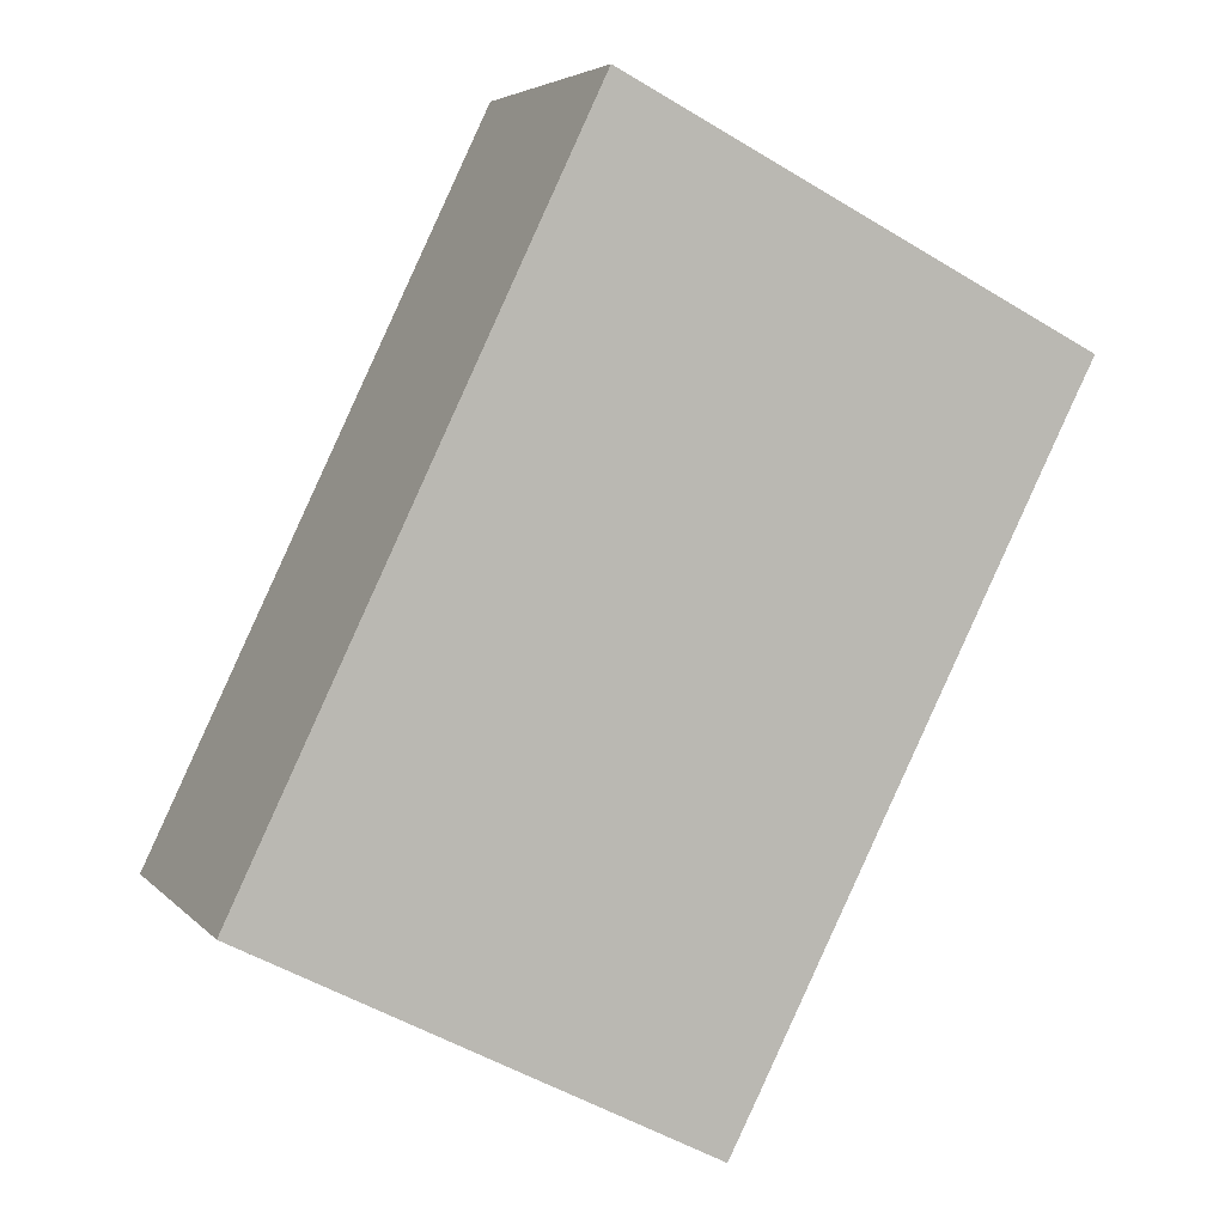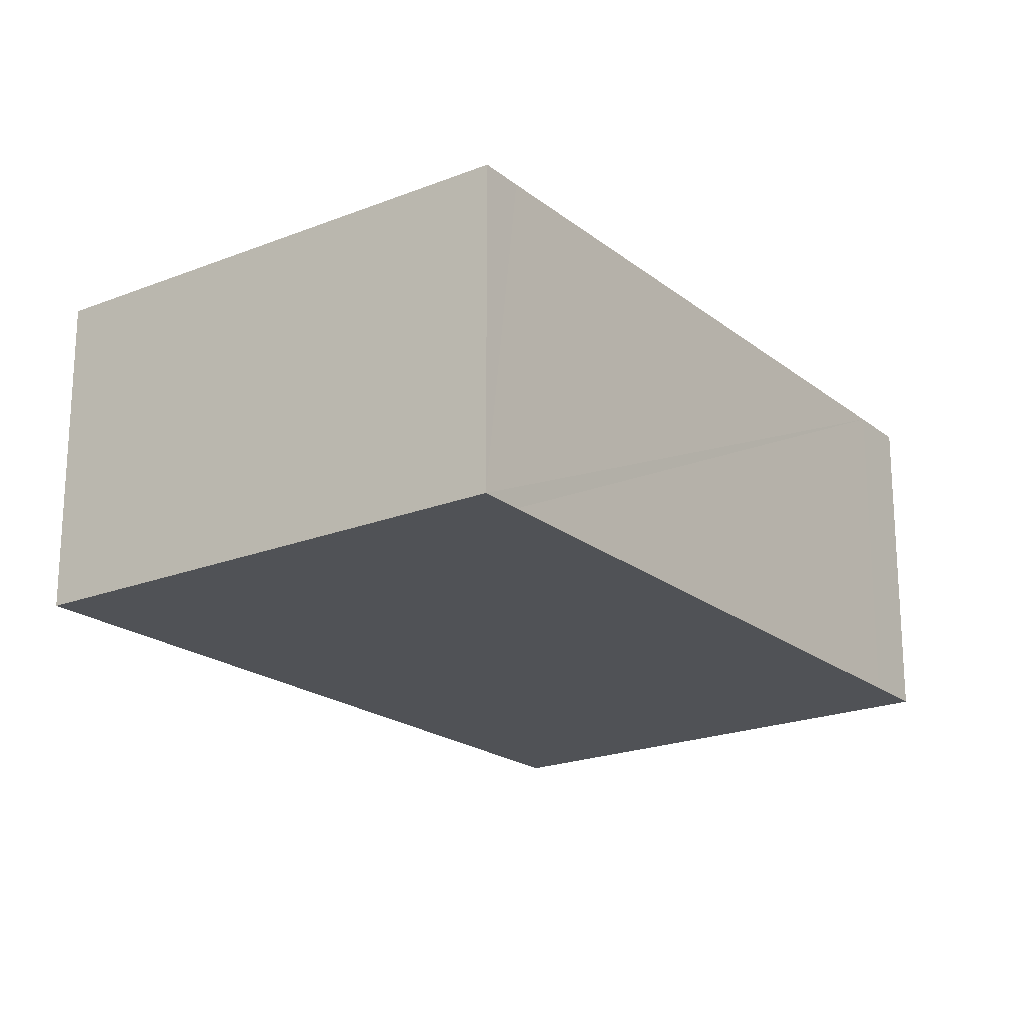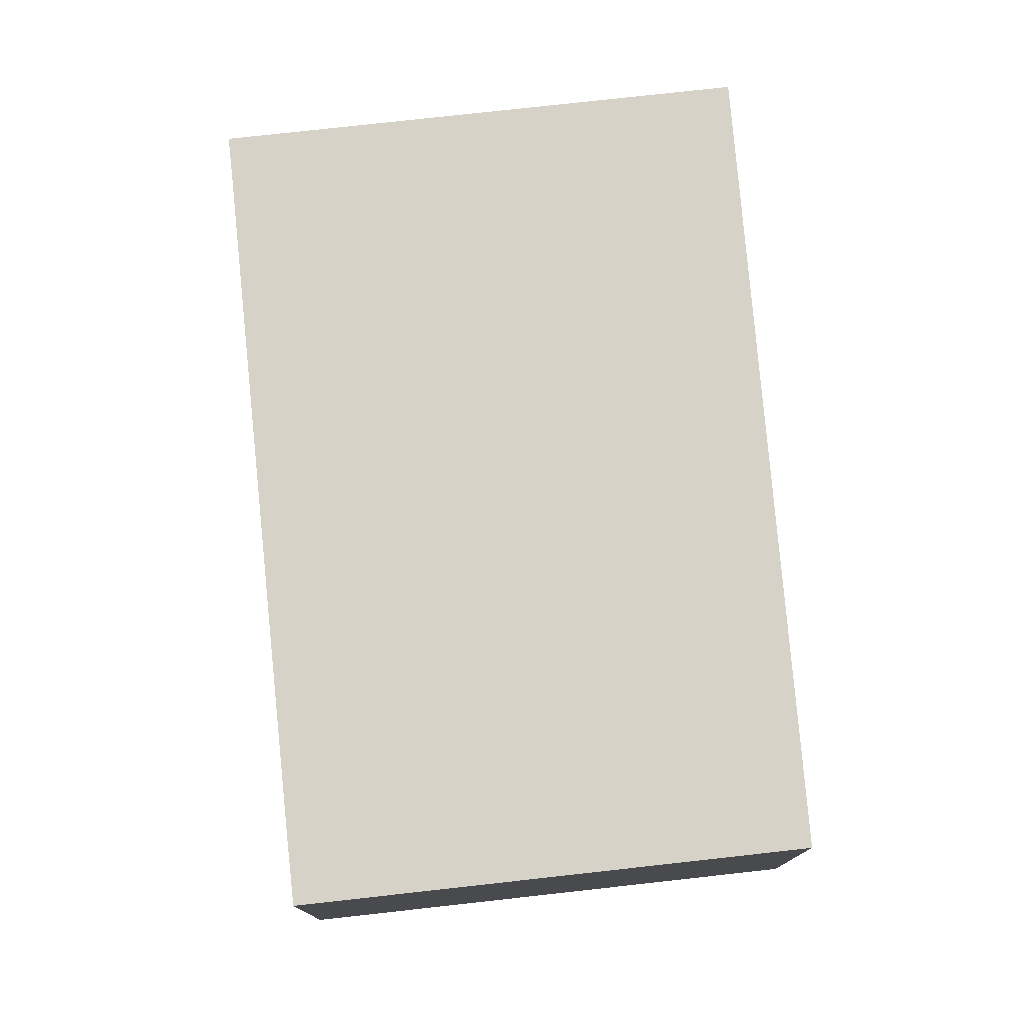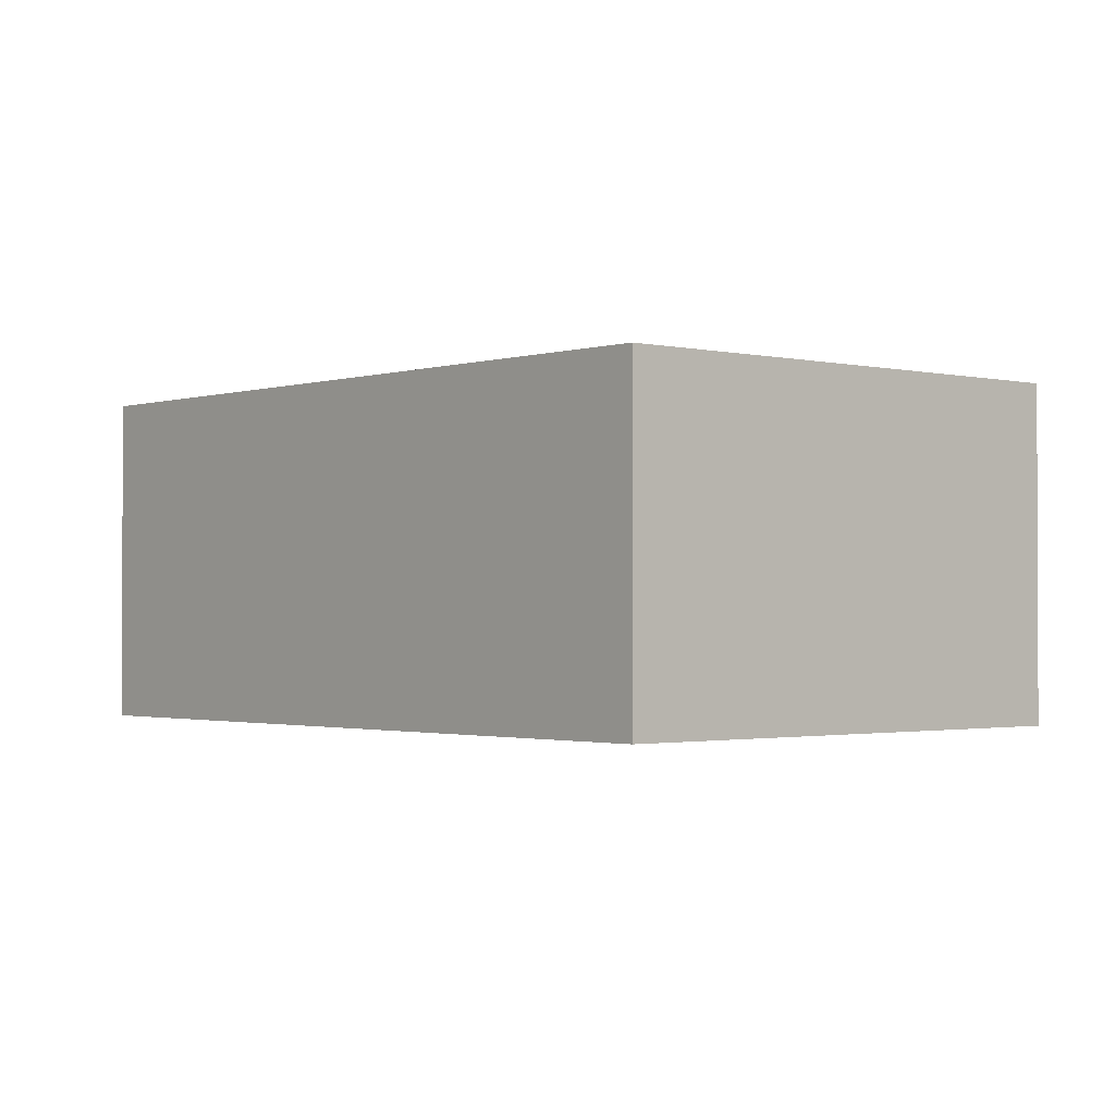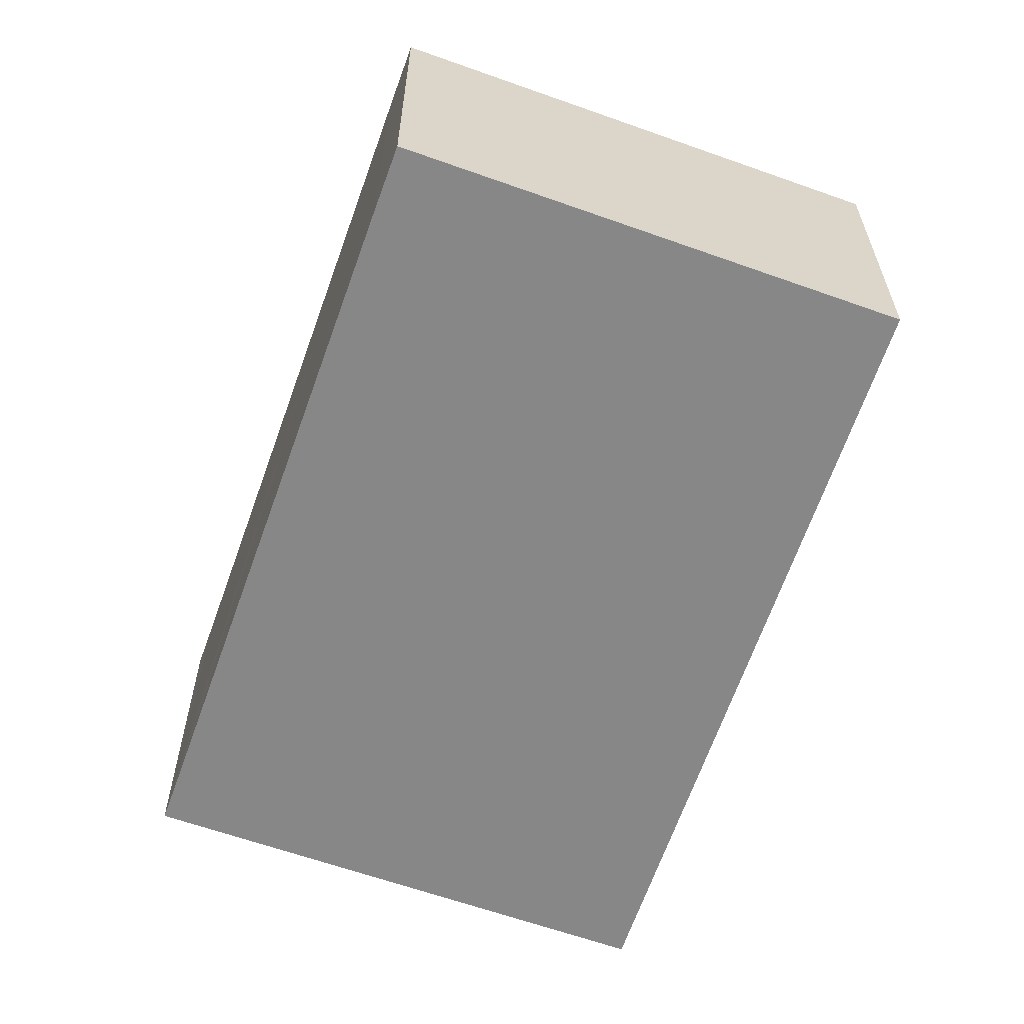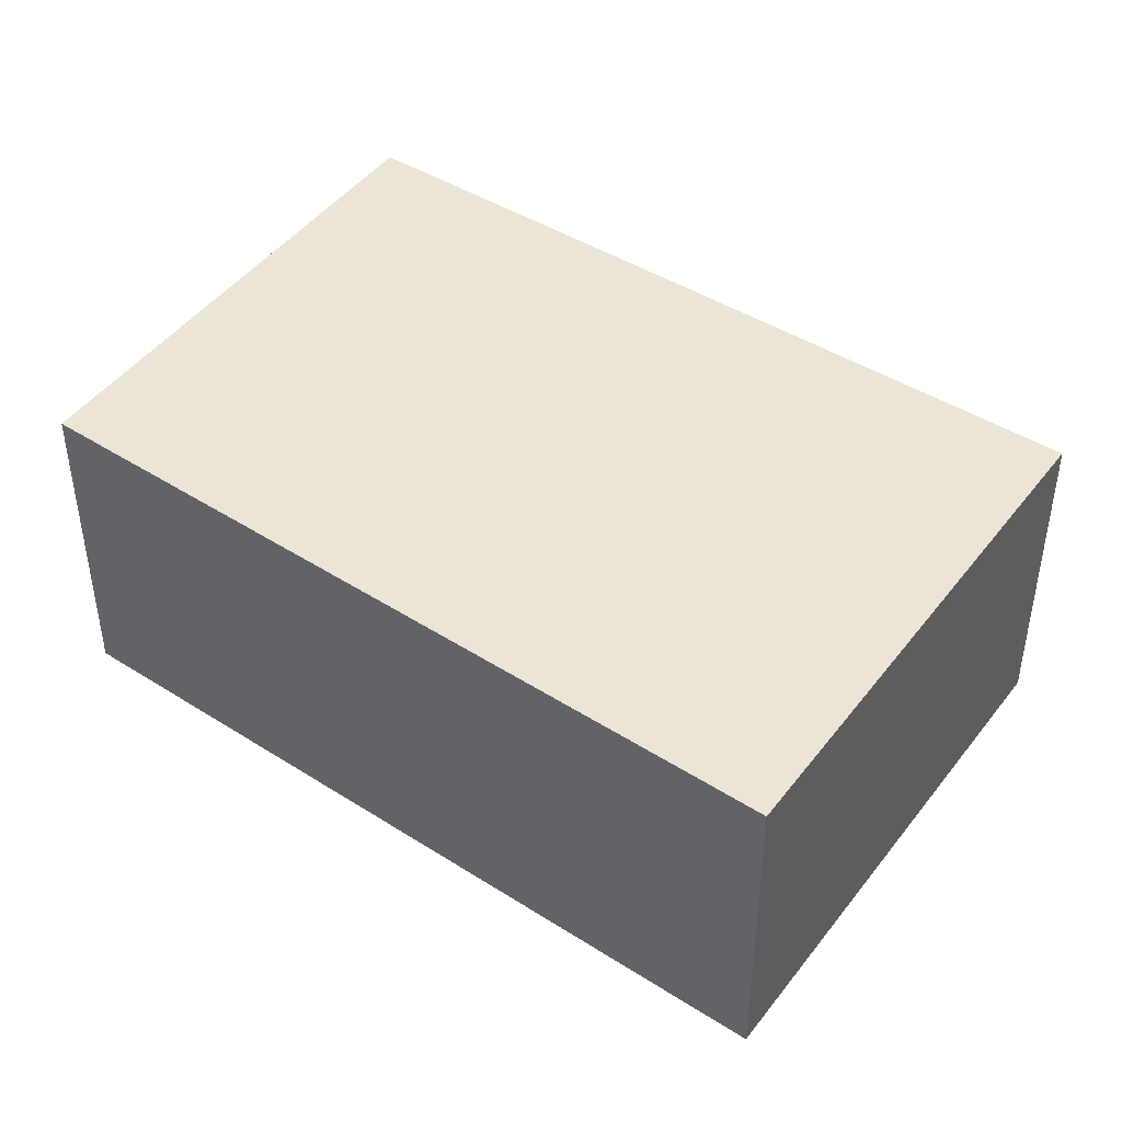
<metadata>
{"format":"obj","ext":"obj","renderer":"f3d","projection":"perspective","resolution":1024,"background":"white","views":[{"elev":4.7,"azim":-20.8,"up":"+Z"},{"elev":-20.9,"azim":62.7,"up":"+Y"},{"elev":77.6,"azim":-159.2,"up":"+Y"},{"elev":-1.4,"azim":-14.7,"up":"+Y"},{"elev":-62.5,"azim":-172.8,"up":"+Y"},{"elev":45.7,"azim":-28.0,"up":"+Y"}]}
</metadata>
<code>
v  0 2.533 1.551e-16
v  3.79 2.533 -1.362
v  3.555 2.533 -1.821
v  6.209 2.533 3.432
v  2.696 2.533 5.637
v  6.374 2.533 3.753
v  6.374 -2.298e-16 3.753
v  6.209 -2.101e-16 3.432
v  3.79 8.34e-17 -1.362
v  3.555 1.115e-16 -1.821
v  0 0 0
v  2.696 -3.452e-16 5.637
g defaultobject
f 1 2 3
f 2 1 4
f 4 1 5
f 4 5 6
f 7 4 6
f 4 7 2
f 2 7 8
f 2 8 9
f 2 9 3
f 3 9 10
f 10 1 3
f 1 10 11
f 11 5 1
f 5 11 12
f 12 6 5
f 6 12 7
f 9 11 10
f 11 9 12
f 12 9 8
f 12 8 7

</code>
